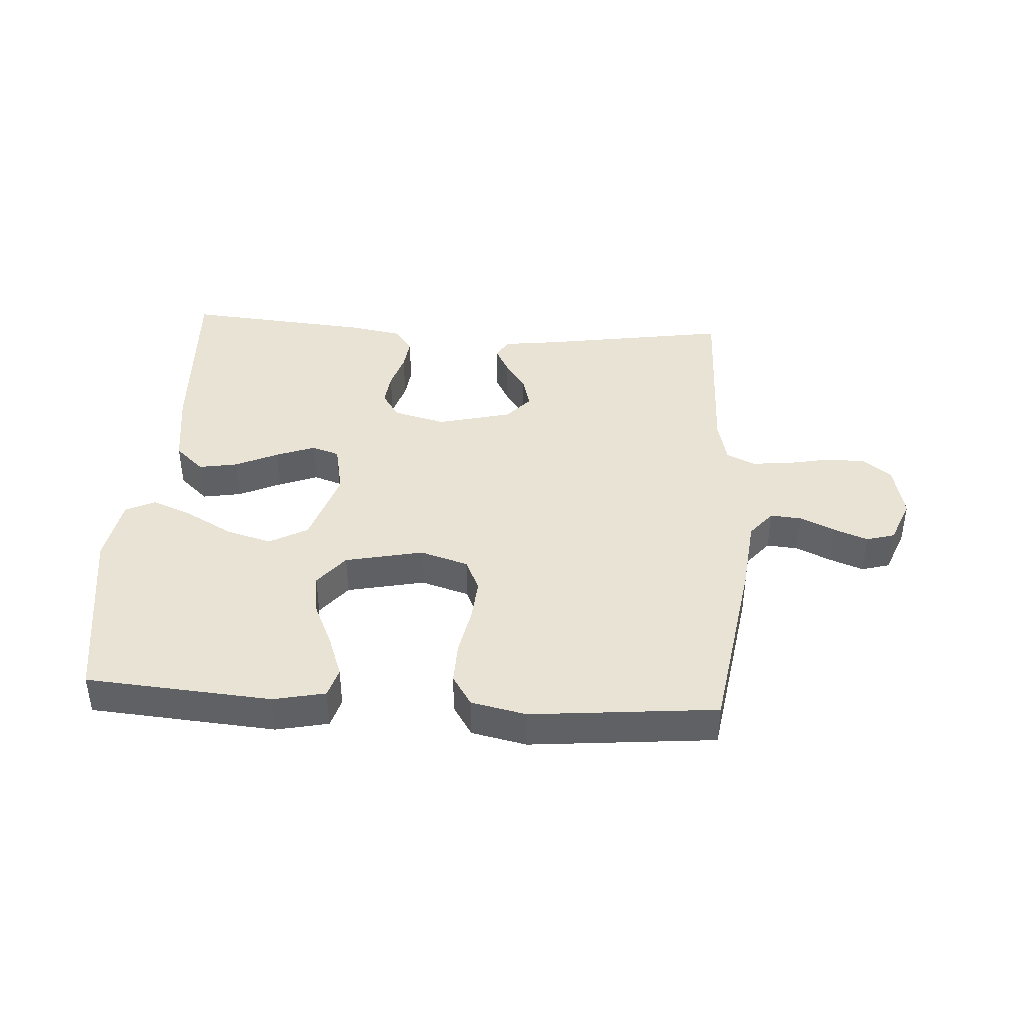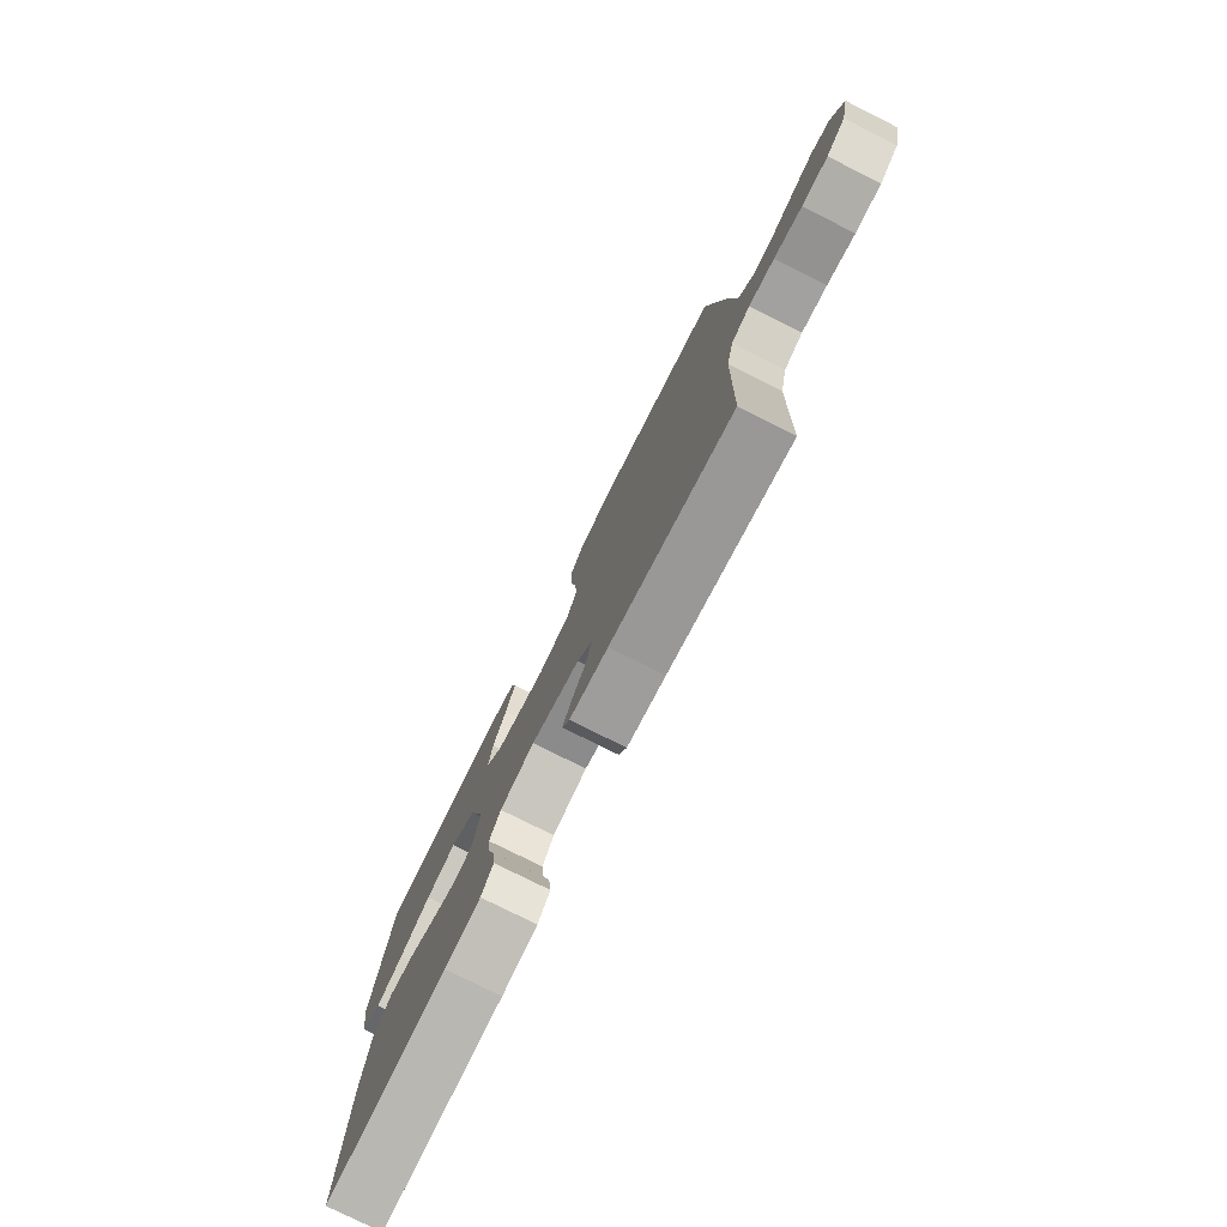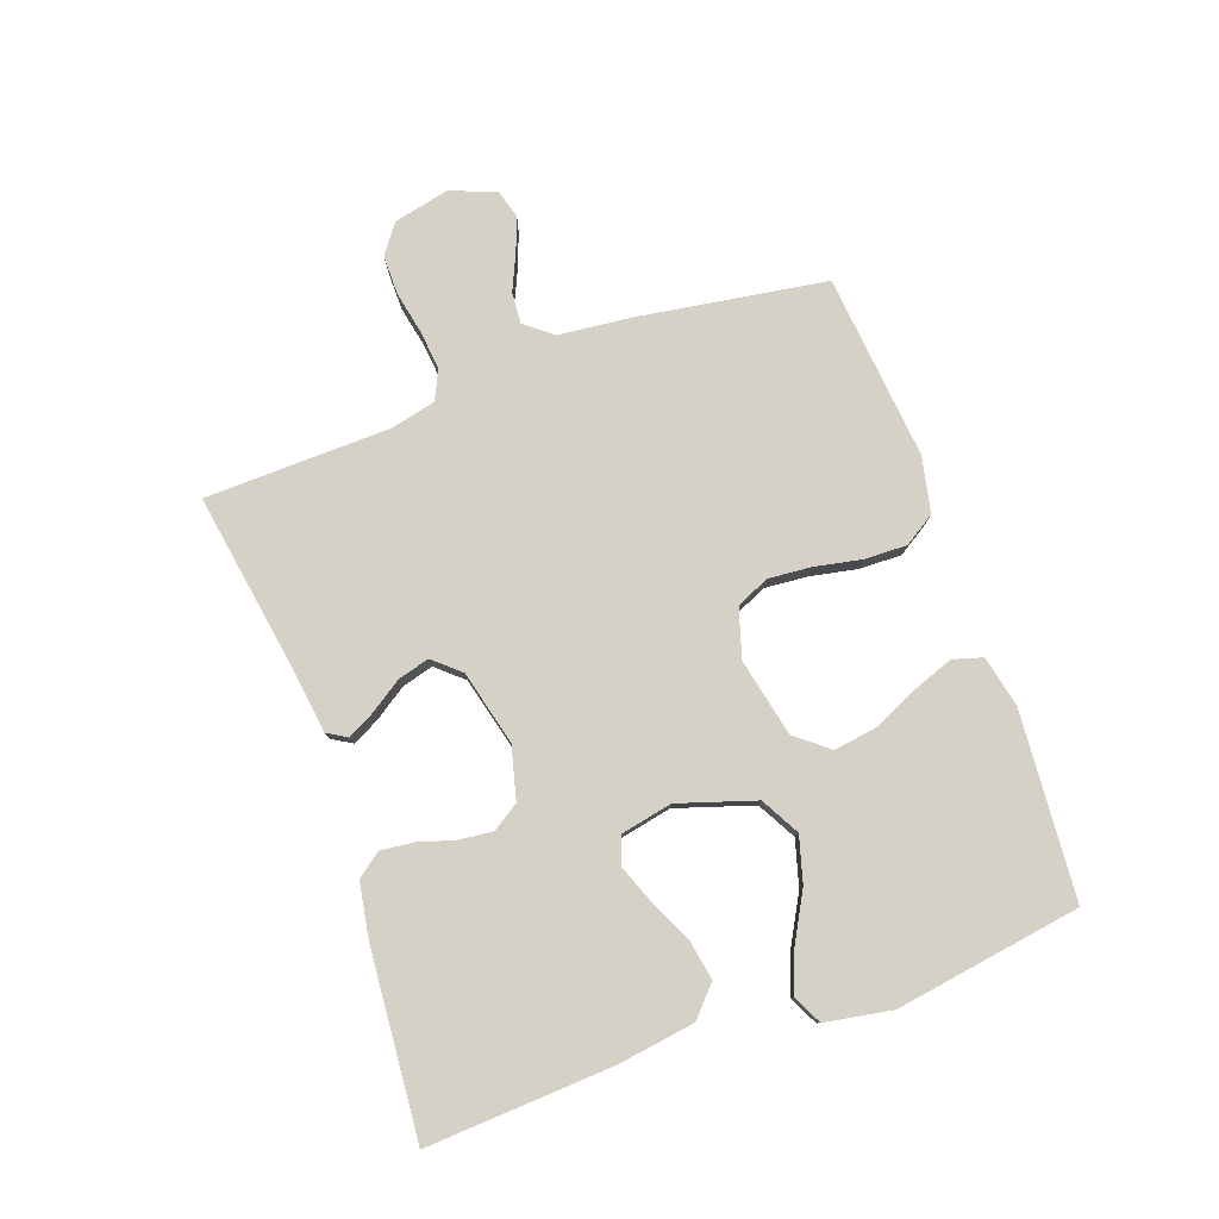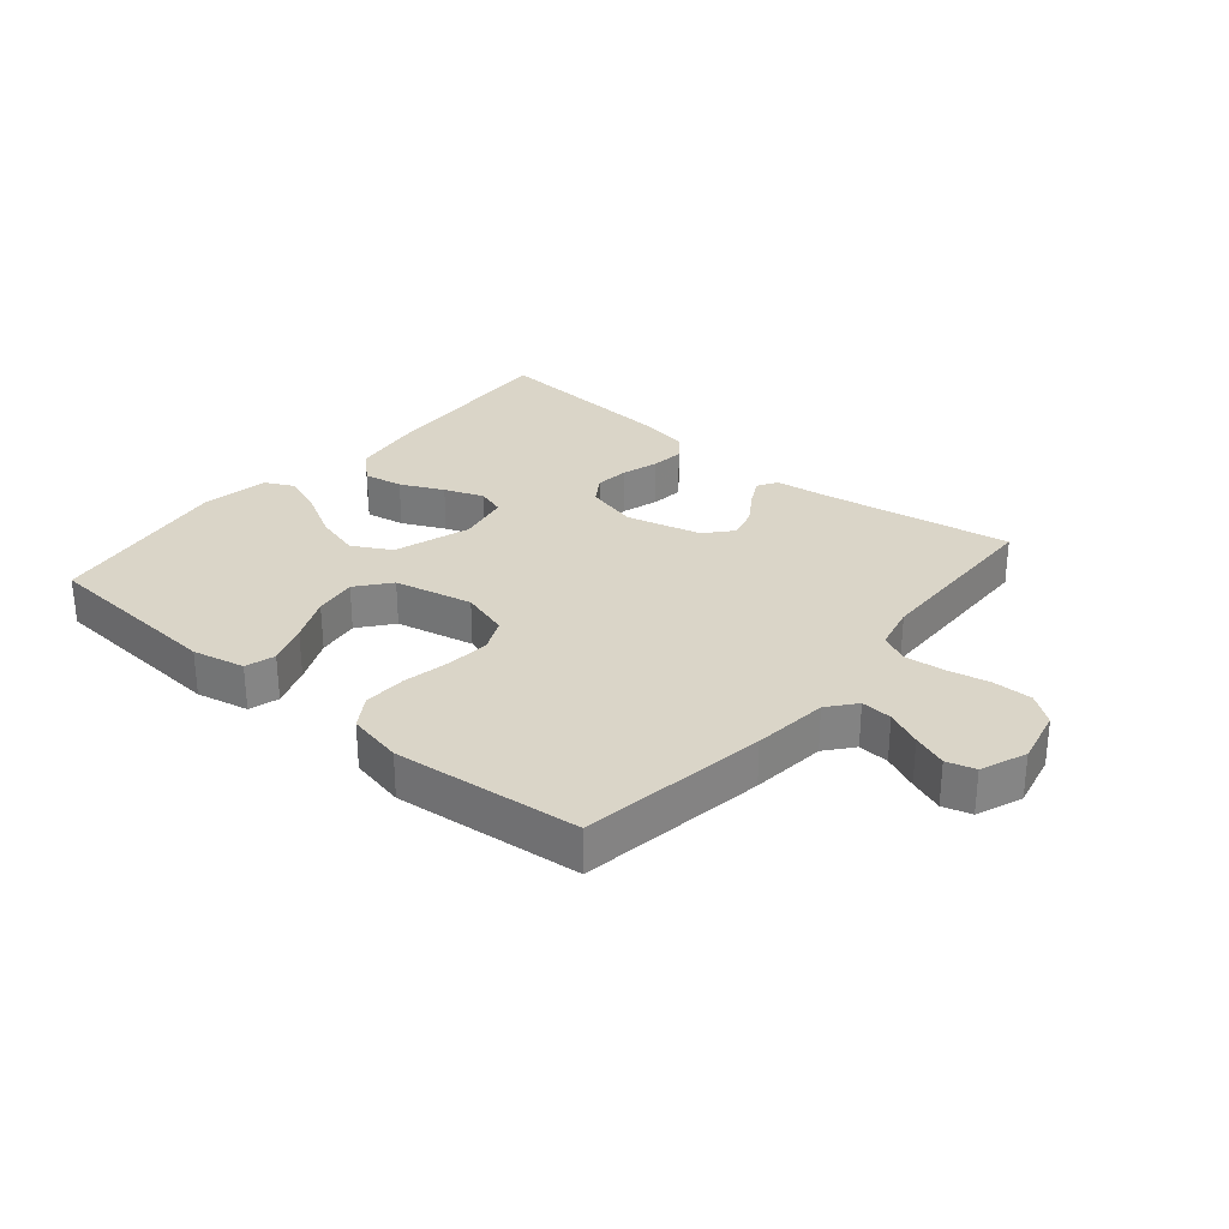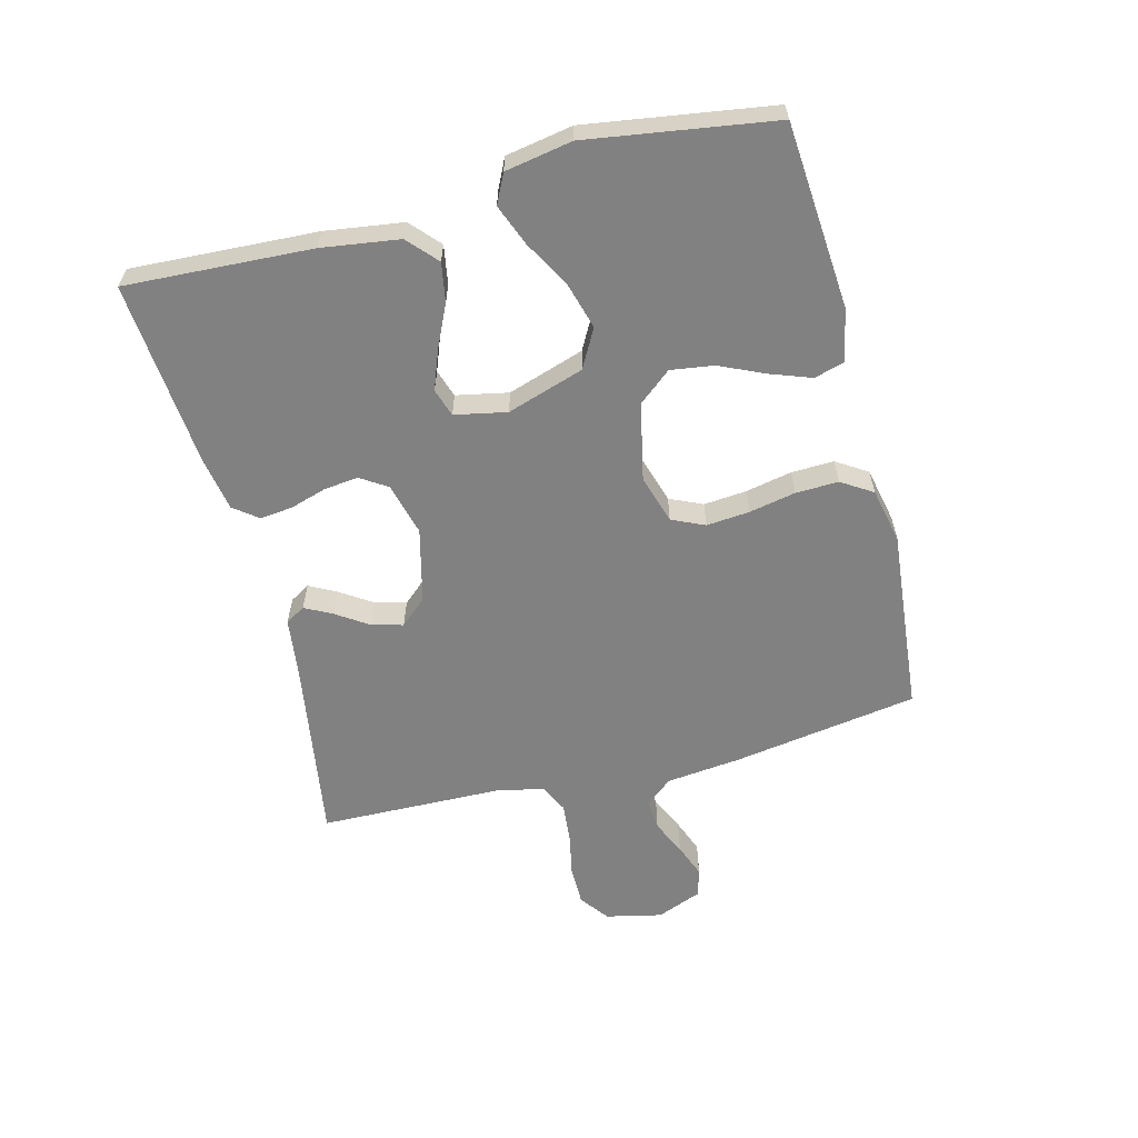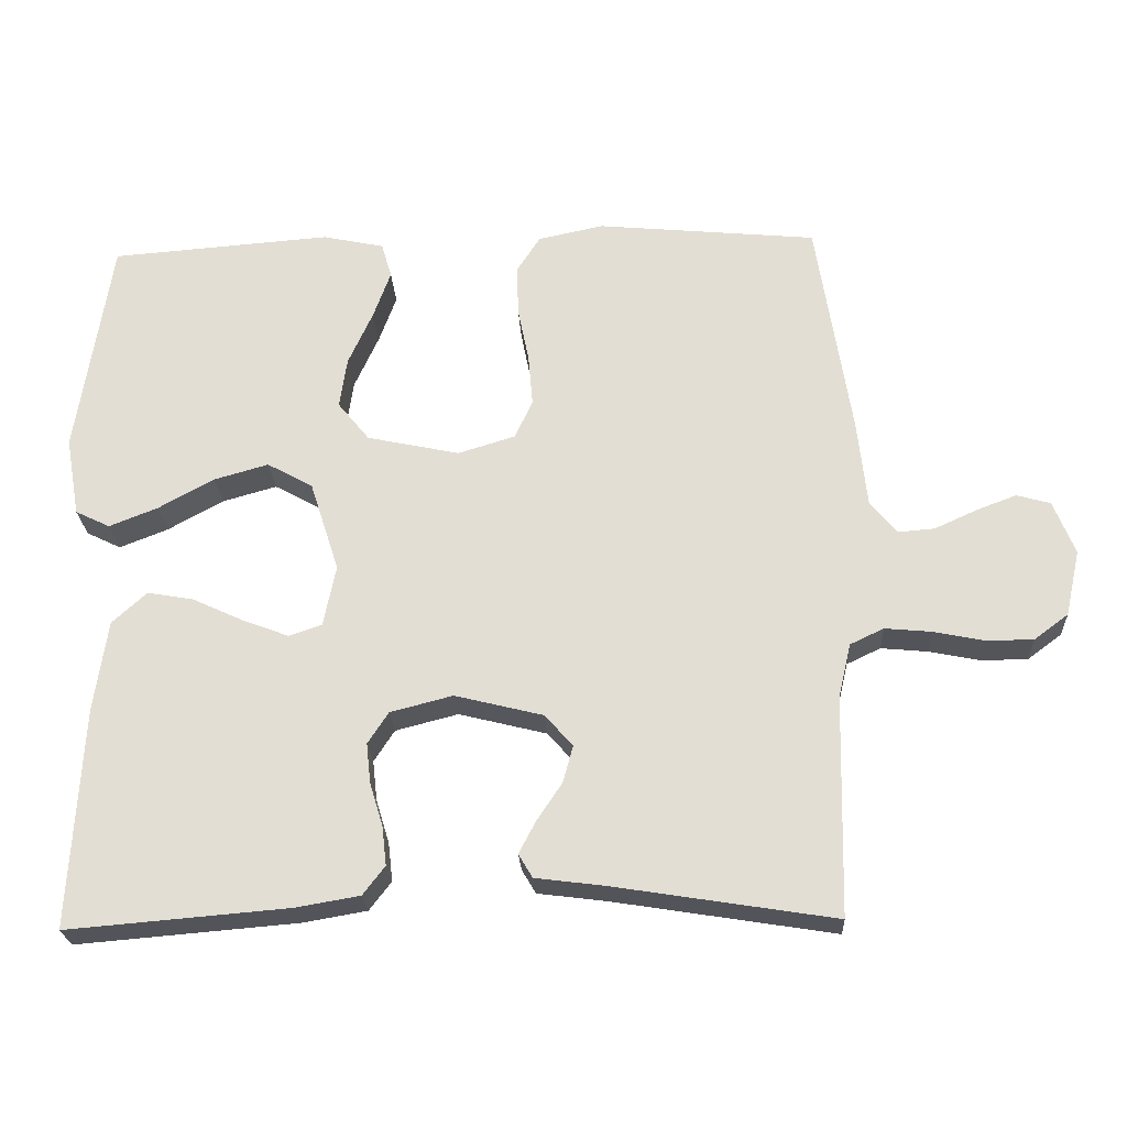
<metadata>
{"format":"obj","ext":"obj","renderer":"f3d","projection":"perspective","resolution":1024,"background":"white","views":[{"elev":41.1,"azim":3.7,"up":"+Y"},{"elev":-77.5,"azim":63.4,"up":"+Z"},{"elev":79.2,"azim":-109.8,"up":"+Y"},{"elev":29.3,"azim":40.0,"up":"+Y"},{"elev":-60.4,"azim":-75.5,"up":"+Y"},{"elev":-24.1,"azim":2.9,"up":"+Z"}]}
</metadata>
<code>
v -0.5 0.07 -0.5
v -0.484 0.07 -0.2
v -0.466 0.07 -0.075
v -0.419 0.07 -0.032
v -0.356 0.07 -0.043
v -0.287 0.07 -0.075
v -0.224 0.07 -0.099
v -0.179 0.07 -0.084
v -0.162 0.07 0
v -0.202 0.07 0.124
v -0.264 0.07 0.158
v -0.338 0.07 0.137
v -0.414 0.07 0.095
v -0.48 0.07 0.069
v -0.527 0.07 0.092
v -0.546 0.07 0.2
v -0.5 0.07 0.5
v -0.2 0.07 0.523
v -0.116 0.07 0.505
v -0.102 0.07 0.457
v -0.126 0.07 0.391
v -0.159 0.07 0.318
v -0.169 0.07 0.249
v -0.126 0.07 0.196
v 0 0.07 0.169
v 0.078 0.07 0.193
v 0.102 0.07 0.246
v 0.096 0.07 0.316
v 0.081 0.07 0.391
v 0.079 0.07 0.46
v 0.111 0.07 0.51
v 0.2 0.07 0.529
v 0.5 0.07 0.5
v 0.547 0.07 0.2
v 0.56 0.07 0.079
v 0.596 0.07 0.035
v 0.646 0.07 0.039
v 0.703 0.07 0.065
v 0.758 0.07 0.086
v 0.804 0.07 0.073
v 0.833 0.07 0
v 0.813 0.07 -0.09
v 0.766 0.07 -0.125
v 0.702 0.07 -0.125
v 0.633 0.07 -0.111
v 0.57 0.07 -0.105
v 0.524 0.07 -0.127
v 0.507 0.07 -0.2
v 0.5 0.07 -0.5
v 0.2 0.07 -0.452
v 0.106 0.07 -0.44
v 0.087 0.07 -0.408
v 0.11 0.07 -0.364
v 0.144 0.07 -0.313
v 0.158 0.07 -0.262
v 0.12 0.07 -0.219
v 0 0.07 -0.189
v -0.085 0.07 -0.211
v -0.113 0.07 -0.254
v -0.107 0.07 -0.309
v -0.089 0.07 -0.368
v -0.083 0.07 -0.421
v -0.113 0.07 -0.46
v -0.2 0.07 -0.475
v -0.5 0 -0.5
v -0.484 0 -0.2
v -0.466 0 -0.075
v -0.419 0 -0.032
v -0.356 0 -0.043
v -0.287 0 -0.075
v -0.224 0 -0.099
v -0.179 0 -0.084
v -0.162 0 0
v -0.202 0 0.124
v -0.264 0 0.158
v -0.338 0 0.137
v -0.414 0 0.095
v -0.48 0 0.069
v -0.527 0 0.092
v -0.546 0 0.2
v -0.5 0 0.5
v -0.2 0 0.523
v -0.116 0 0.505
v -0.102 0 0.457
v -0.126 0 0.391
v -0.159 0 0.318
v -0.169 0 0.249
v -0.126 0 0.196
v 0 0 0.169
v 0.078 0 0.193
v 0.102 0 0.246
v 0.096 0 0.316
v 0.081 0 0.391
v 0.079 0 0.46
v 0.111 0 0.51
v 0.2 0 0.529
v 0.5 0 0.5
v 0.547 0 0.2
v 0.56 0 0.079
v 0.596 0 0.035
v 0.646 0 0.039
v 0.703 0 0.065
v 0.758 0 0.086
v 0.804 0 0.073
v 0.833 0 0
v 0.813 0 -0.09
v 0.766 0 -0.125
v 0.702 0 -0.125
v 0.633 0 -0.111
v 0.57 0 -0.105
v 0.524 0 -0.127
v 0.507 0 -0.2
v 0.5 0 -0.5
v 0.2 0 -0.452
v 0.106 0 -0.44
v 0.087 0 -0.408
v 0.11 0 -0.364
v 0.144 0 -0.313
v 0.158 0 -0.262
v 0.12 0 -0.219
v 0 0 -0.189
v -0.085 0 -0.211
v -0.113 0 -0.254
v -0.107 0 -0.309
v -0.089 0 -0.368
v -0.083 0 -0.421
v -0.113 0 -0.46
v -0.2 0 -0.475
f 4 5 6
f 3 4 6
f 2 3 6
f 1 2 6
f 64 1 6
f 63 64 6
f 62 63 6
f 61 62 6
f 60 61 6
f 59 60 6 7
f 58 59 7 8
f 57 58 8 9
f 56 57 9 10
f 52 53 54
f 51 52 54
f 50 51 54
f 50 54 55
f 49 50 55
f 48 49 55
f 47 48 55 56
f 43 44 45
f 42 43 45
f 41 42 45
f 40 41 45
f 39 40 45
f 38 39 45
f 37 38 45
f 36 37 45 46
f 47 56 10
f 46 47 10
f 36 46 10
f 35 36 10
f 33 34 35
f 32 33 35
f 31 32 35
f 30 31 35
f 29 30 35
f 28 29 35
f 20 21 22
f 19 20 22
f 18 19 22
f 17 18 22
f 16 17 22
f 15 16 22
f 14 15 22
f 13 14 22
f 12 13 22
f 11 12 22 23
f 10 11 23 24
f 27 28 35
f 26 27 35
f 25 26 35
f 25 35 10
f 10 24 25
f 70 69 68
f 70 68 67
f 70 67 66
f 70 66 65
f 70 65 128
f 70 128 127
f 70 127 126
f 70 126 125
f 70 125 124
f 71 70 124 123
f 72 71 123 122
f 73 72 122 121
f 74 73 121 120
f 118 117 116
f 118 116 115
f 118 115 114
f 119 118 114
f 119 114 113
f 119 113 112
f 120 119 112 111
f 109 108 107
f 109 107 106
f 109 106 105
f 109 105 104
f 109 104 103
f 109 103 102
f 109 102 101
f 110 109 101 100
f 74 120 111
f 74 111 110
f 74 110 100
f 74 100 99
f 99 98 97
f 99 97 96
f 99 96 95
f 99 95 94
f 99 94 93
f 99 93 92
f 86 85 84
f 86 84 83
f 86 83 82
f 86 82 81
f 86 81 80
f 86 80 79
f 86 79 78
f 86 78 77
f 86 77 76
f 87 86 76 75
f 88 87 75 74
f 99 92 91
f 99 91 90
f 99 90 89
f 74 99 89
f 89 88 74
f 1 65 66 2
f 2 66 67 3
f 3 67 68 4
f 4 68 69 5
f 5 69 70 6
f 6 70 71 7
f 7 71 72 8
f 8 72 73 9
f 9 73 74 10
f 10 74 75 11
f 11 75 76 12
f 12 76 77 13
f 13 77 78 14
f 14 78 79 15
f 15 79 80 16
f 16 80 81 17
f 17 81 82 18
f 18 82 83 19
f 19 83 84 20
f 20 84 85 21
f 21 85 86 22
f 22 86 87 23
f 23 87 88 24
f 24 88 89 25
f 25 89 90 26
f 26 90 91 27
f 27 91 92 28
f 28 92 93 29
f 29 93 94 30
f 30 94 95 31
f 31 95 96 32
f 32 96 97 33
f 33 97 98 34
f 34 98 99 35
f 35 99 100 36
f 36 100 101 37
f 37 101 102 38
f 38 102 103 39
f 39 103 104 40
f 40 104 105 41
f 41 105 106 42
f 42 106 107 43
f 43 107 108 44
f 44 108 109 45
f 45 109 110 46
f 46 110 111 47
f 47 111 112 48
f 48 112 113 49
f 49 113 114 50
f 50 114 115 51
f 51 115 116 52
f 52 116 117 53
f 53 117 118 54
f 54 118 119 55
f 55 119 120 56
f 56 120 121 57
f 57 121 122 58
f 58 122 123 59
f 59 123 124 60
f 60 124 125 61
f 61 125 126 62
f 62 126 127 63
f 63 127 128 64
f 64 128 65 1

</code>
